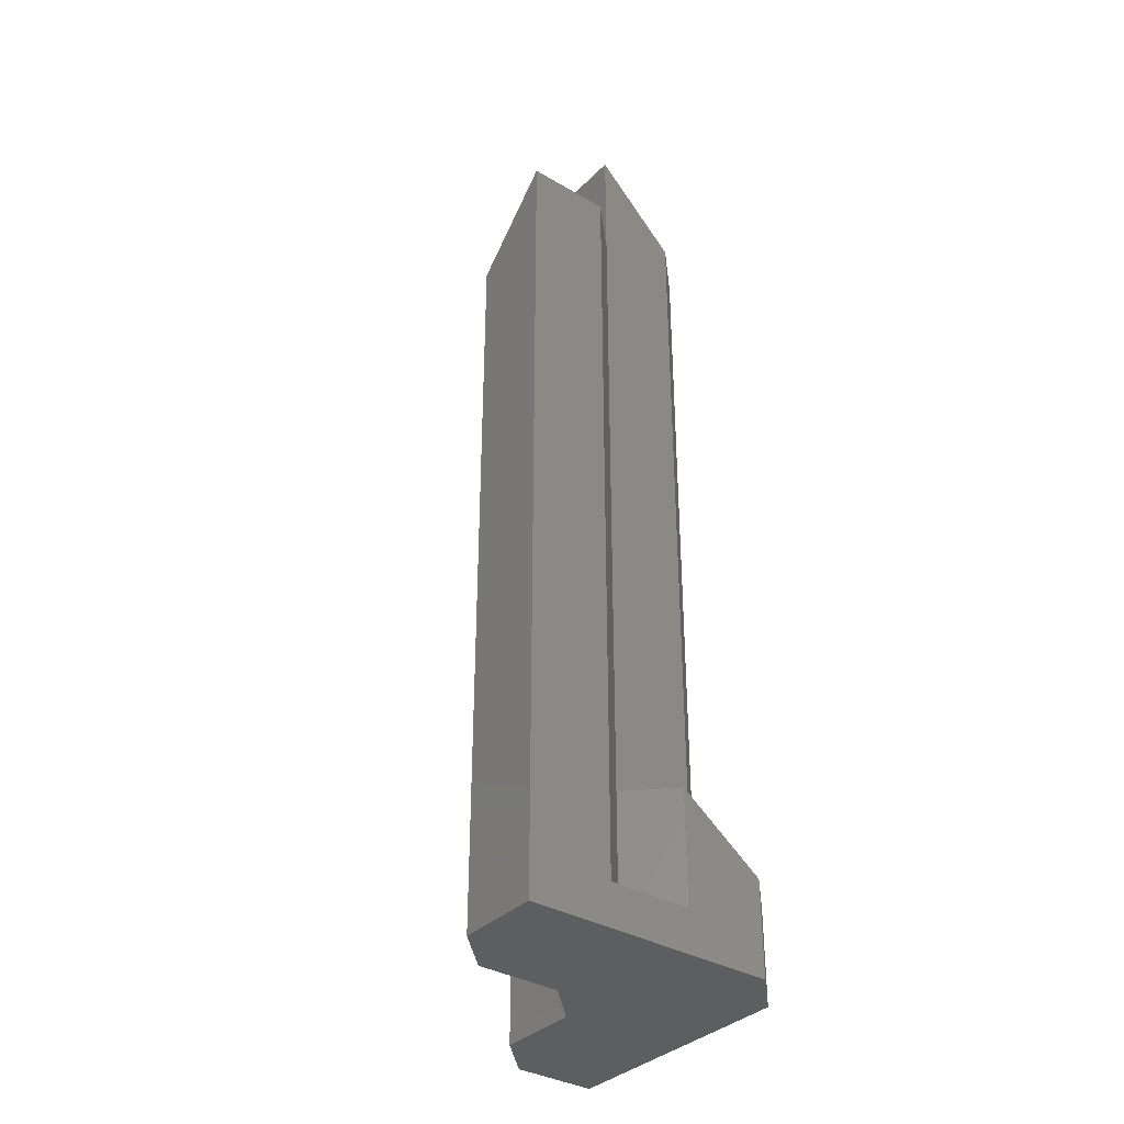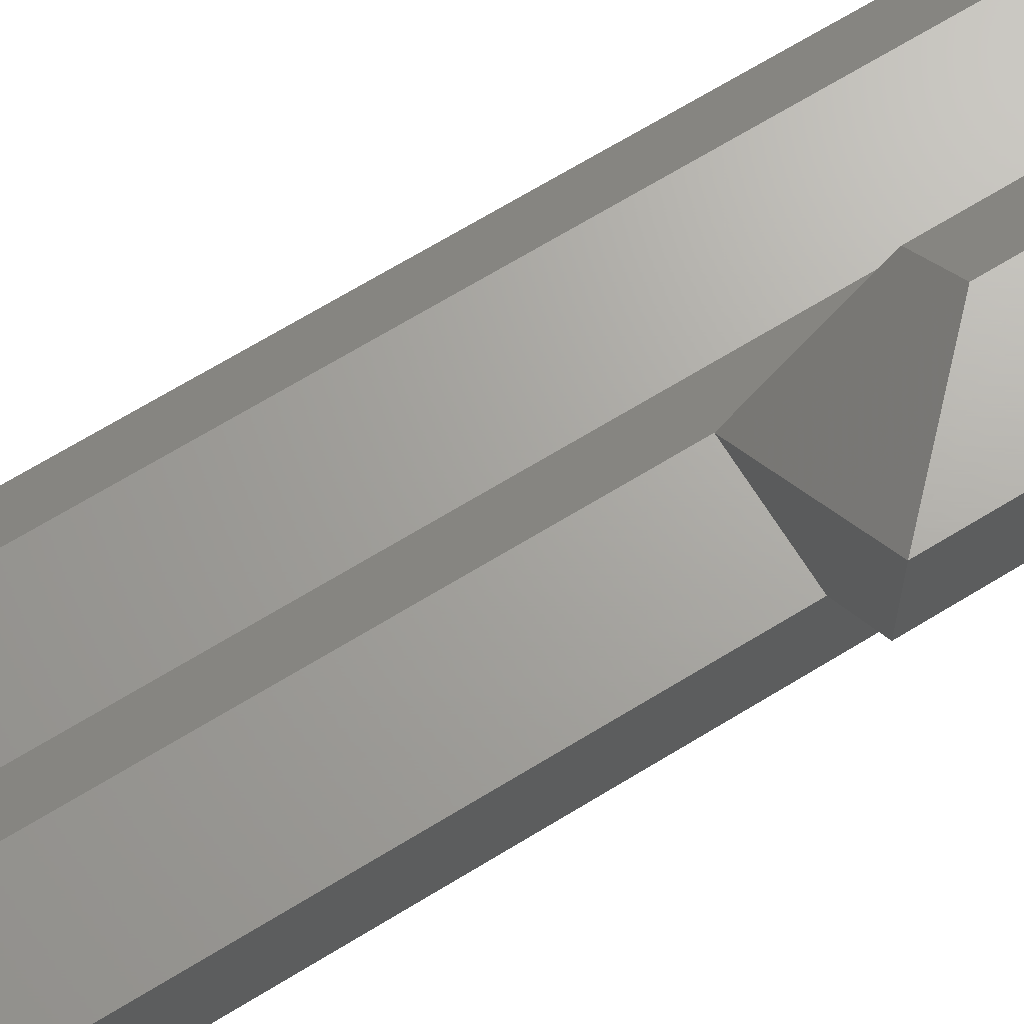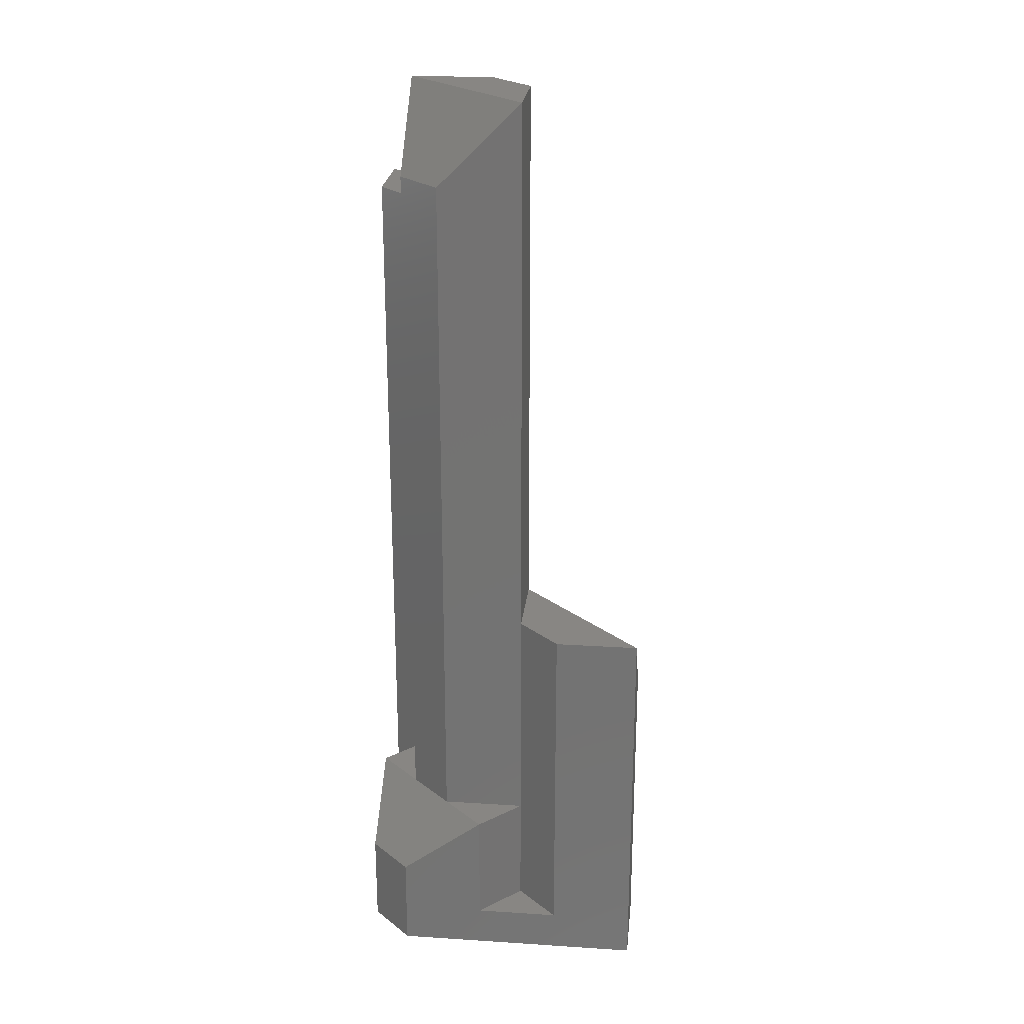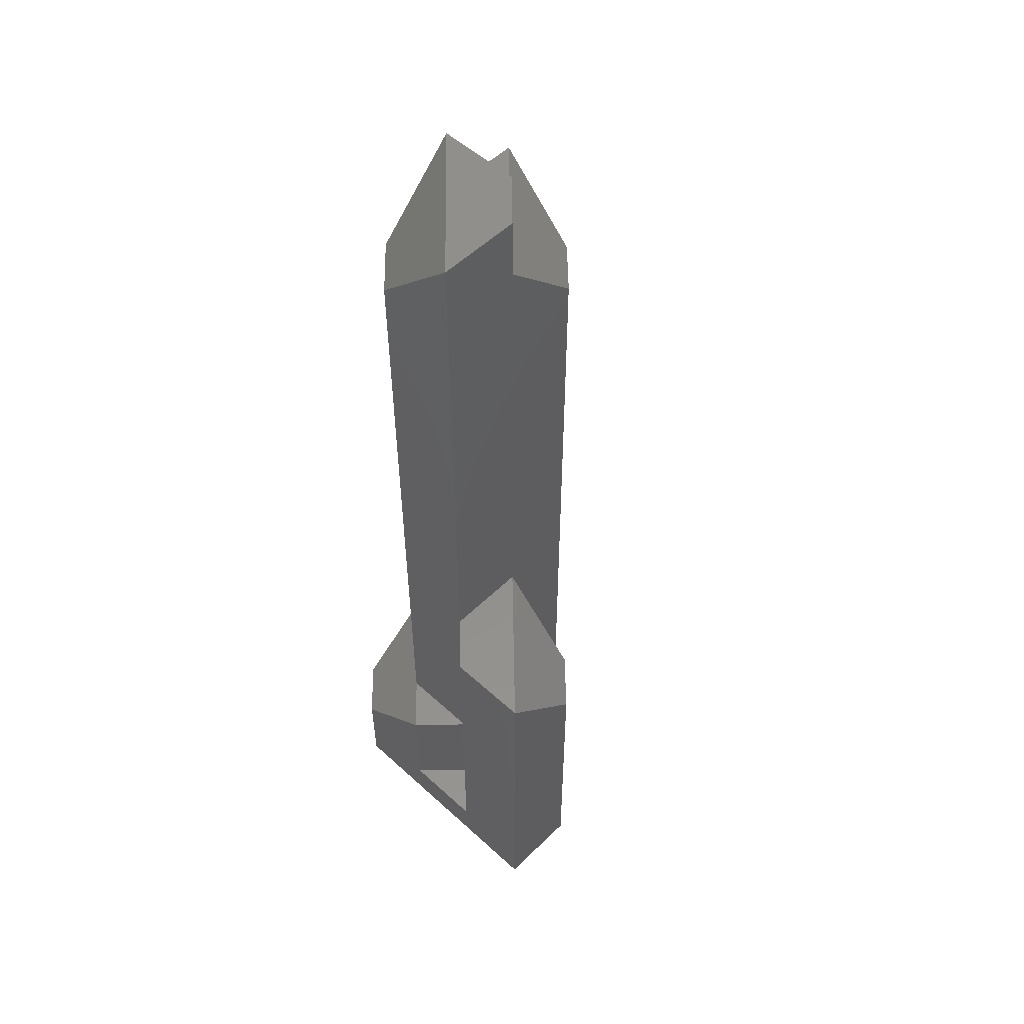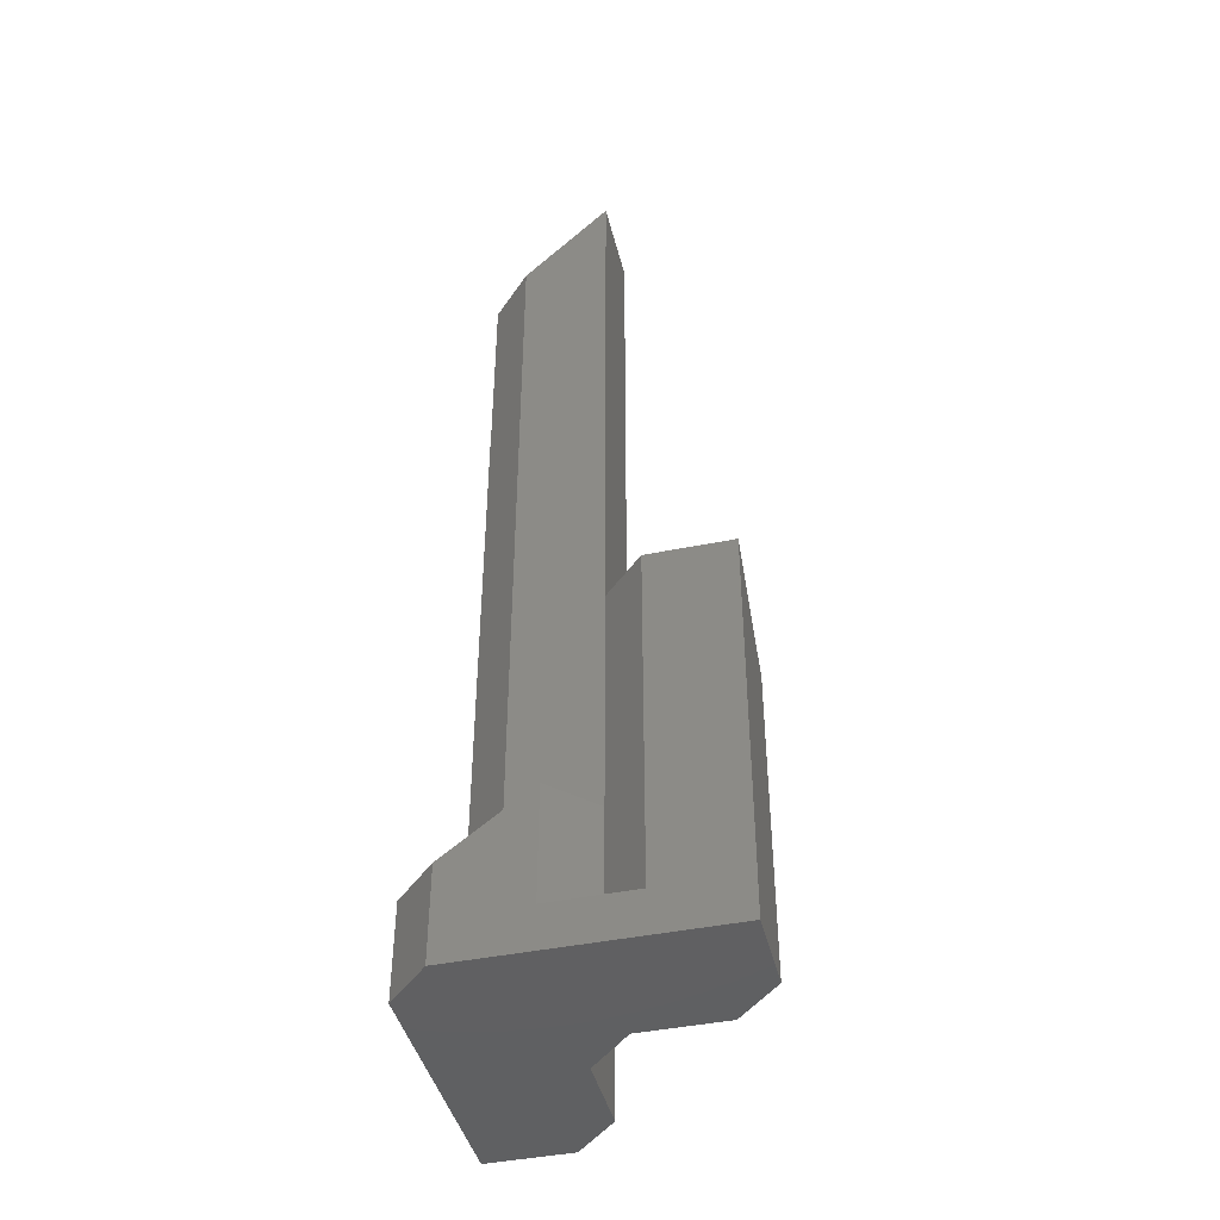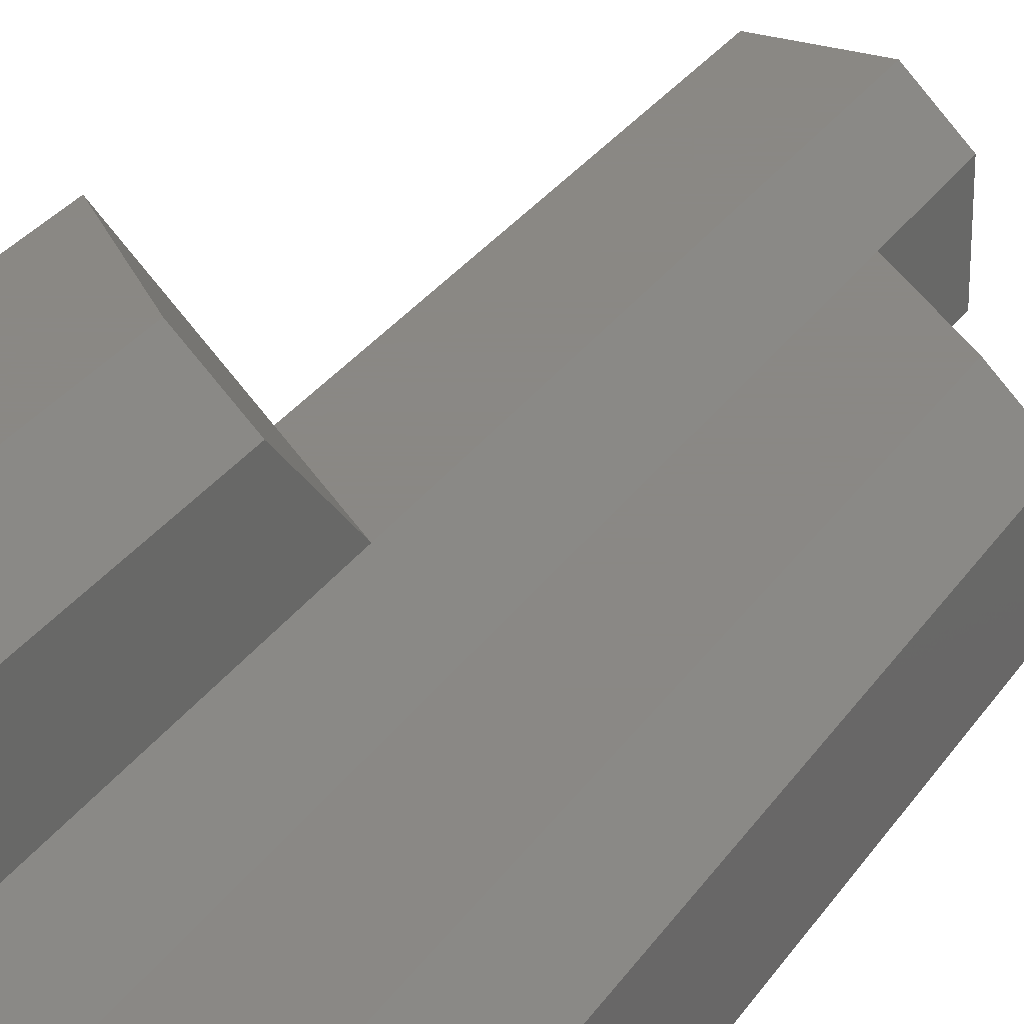
<metadata>
{"format":"stl","ext":"stl","renderer":"f3d","projection":"perspective","resolution":1024,"background":"white","views":[{"elev":-35.3,"azim":-37.8,"up":"+Z"},{"elev":67.4,"azim":58.3,"up":"+Y"},{"elev":24.0,"azim":96.1,"up":"+Z"},{"elev":53.6,"azim":134.1,"up":"+Z"},{"elev":-43.2,"azim":103.6,"up":"+Z"},{"elev":27.7,"azim":-154.0,"up":"+Y"}]}
</metadata>
<code>
# stl→obj: 42 verts, 80 faces
v -1.5 -7.5 11.25
v 4.5 -7.5 11.25
v -1.5 -7.5 58.5
v 4.5 -7.5 61.5
v -1.5 -7.5 67.5
v 7.5 1.5 11.25
v 7.5 1.5 27.75
v 7.5 -4.5 11.25
v 7.5 -4.5 61.5
v 7.5 1.5 67.5
v -1.5 -7.5 3
v -4.5 -10.5 3
v 1.5 -10.5 3
v 1.5 -10.5 11.25
v 10.5 4.5 3
v 7.5 1.5 3
v 10.5 -1.5 3
v -7.5 -1.5 5.511e-16
v -7.5 -1.5 52.5
v -1.5 -1.5 5.511e-16
v -1.5 -1.5 58.5
v 10.5 -1.5 11.25
v 10.5 10.5 27.75
v 1.5 1.5 27.75
v 10.5 4.5 27.75
v 10.5 10.5 5.511e-16
v 10.5 -7.5 5.024e-14
v 10.5 -7.5 6.75
v 1.5 7.5 3.674e-16
v 1.5 7.5 21.75
v 4.5 10.5 5.511e-16
v 4.5 10.5 21.75
v 1.5 1.5 8.602e-15
v 7.5 -10.5 5.024e-14
v 7.5 -10.5 6.75
v -1.5 -1.5 67.5
v 1.5 1.5 67.5
v -10.5 -10.5 58.5
v -4.5 -10.5 58.5
v -10.5 -10.5 0
v -10.5 -4.5 3.674e-16
v -10.5 -4.5 52.5
f 1 2 3
f 3 2 4
f 5 3 4
f 6 7 8
f 8 7 9
f 9 7 10
f 11 12 13
f 13 14 11
f 11 14 1
f 15 16 17
f 18 19 20
f 20 19 21
f 16 6 17
f 17 6 22
f 23 24 25
f 25 24 7
f 16 15 6
f 6 15 25
f 7 6 25
f 26 15 27
f 26 23 15
f 15 23 25
f 15 17 27
f 27 17 28
f 28 17 22
f 29 30 31
f 31 30 32
f 24 30 33
f 33 30 29
f 23 32 24
f 24 32 30
f 31 32 26
f 26 32 23
f 27 28 34
f 34 28 35
f 28 8 35
f 28 22 8
f 8 2 35
f 35 2 14
f 5 10 36
f 36 10 37
f 36 37 21
f 21 37 24
f 20 24 33
f 20 21 24
f 24 37 7
f 7 37 10
f 3 5 21
f 21 5 36
f 8 9 2
f 2 9 4
f 5 4 10
f 10 4 9
f 21 38 3
f 3 38 39
f 11 1 12
f 12 1 39
f 39 1 3
f 12 34 13
f 12 40 34
f 12 38 40
f 12 39 38
f 34 35 13
f 13 35 14
f 41 42 18
f 18 42 19
f 41 40 42
f 42 40 38
f 21 19 38
f 38 19 42
f 6 8 22
f 27 34 20
f 33 27 20
f 33 26 27
f 33 29 26
f 26 29 31
f 34 40 20
f 20 40 41
f 18 20 41
f 2 1 14

</code>
